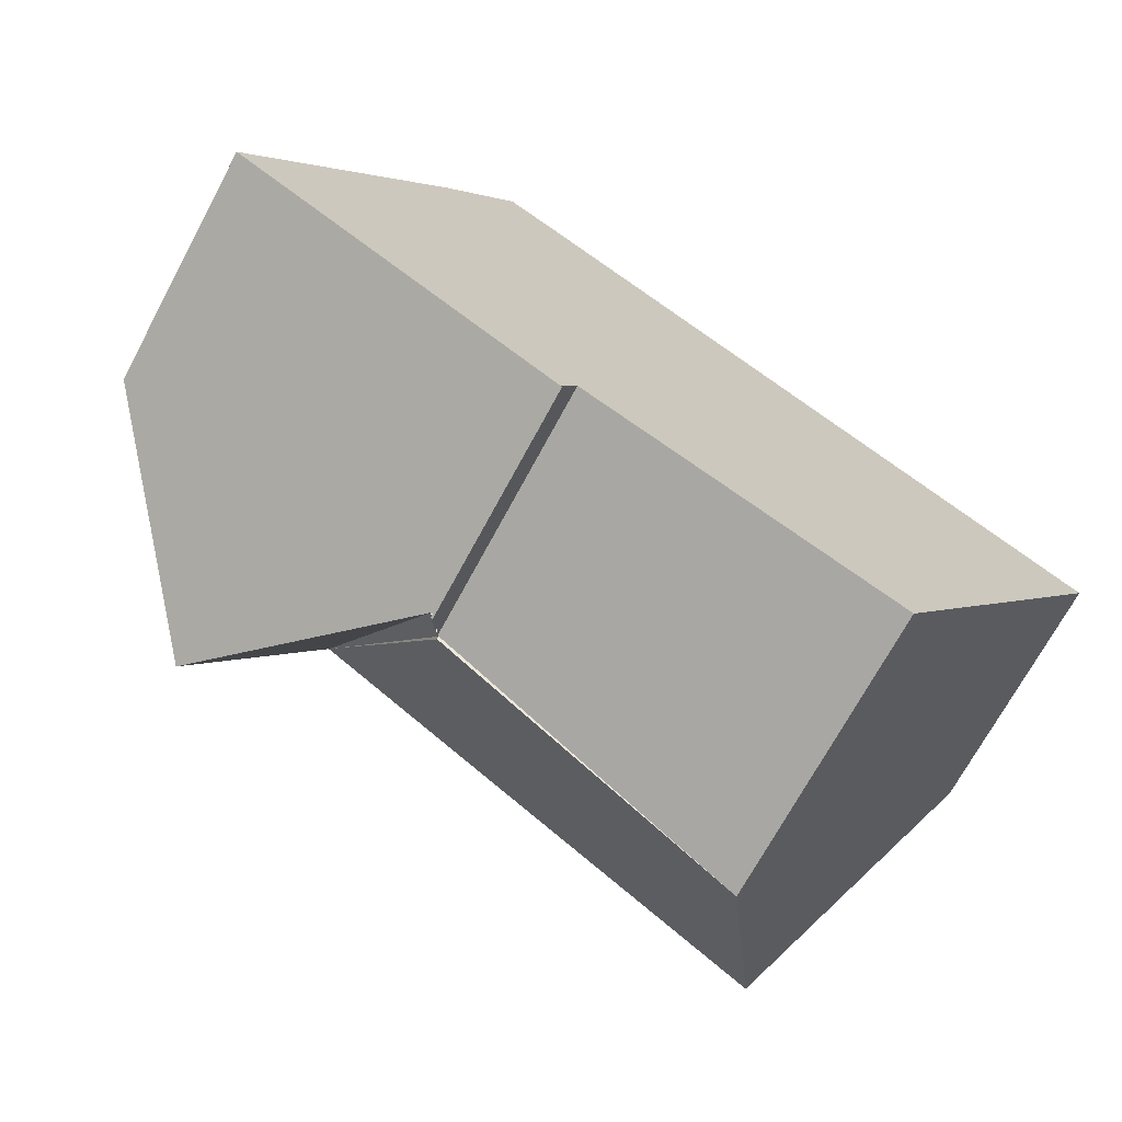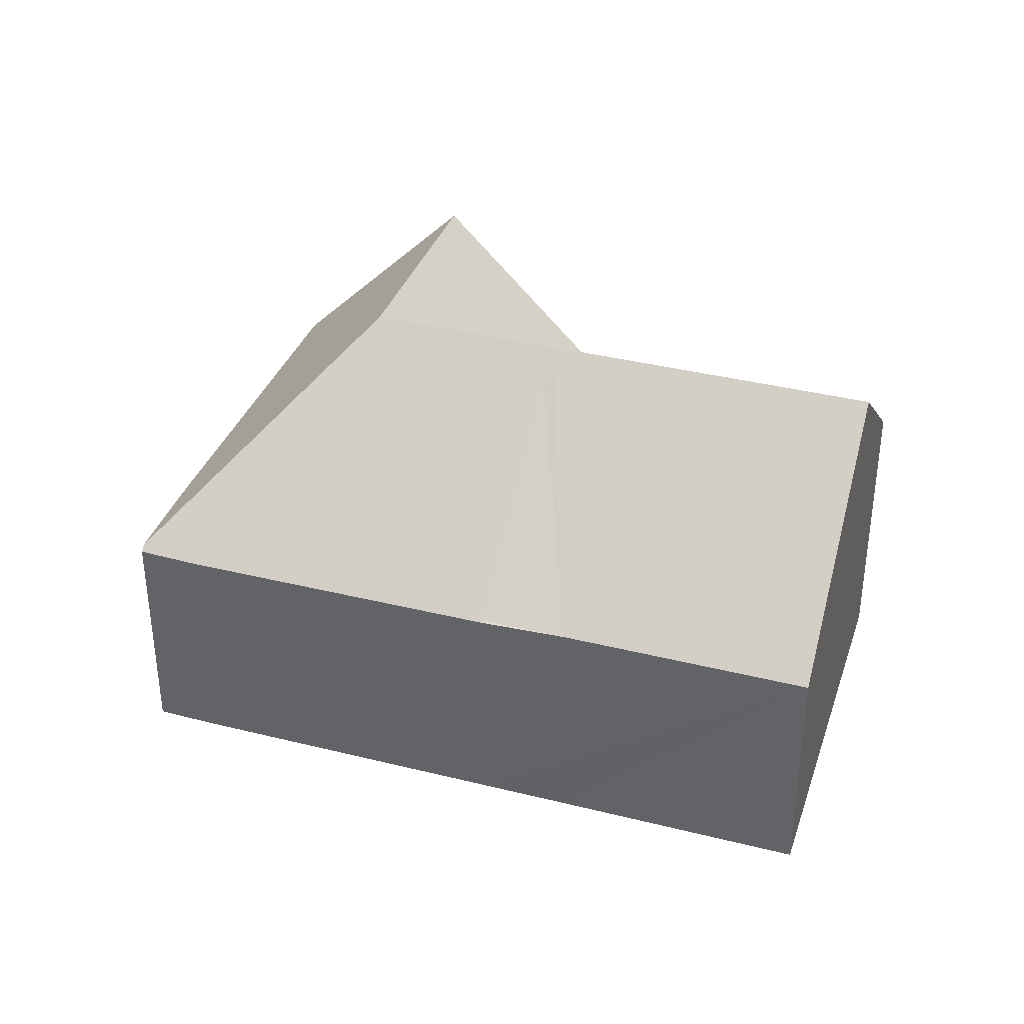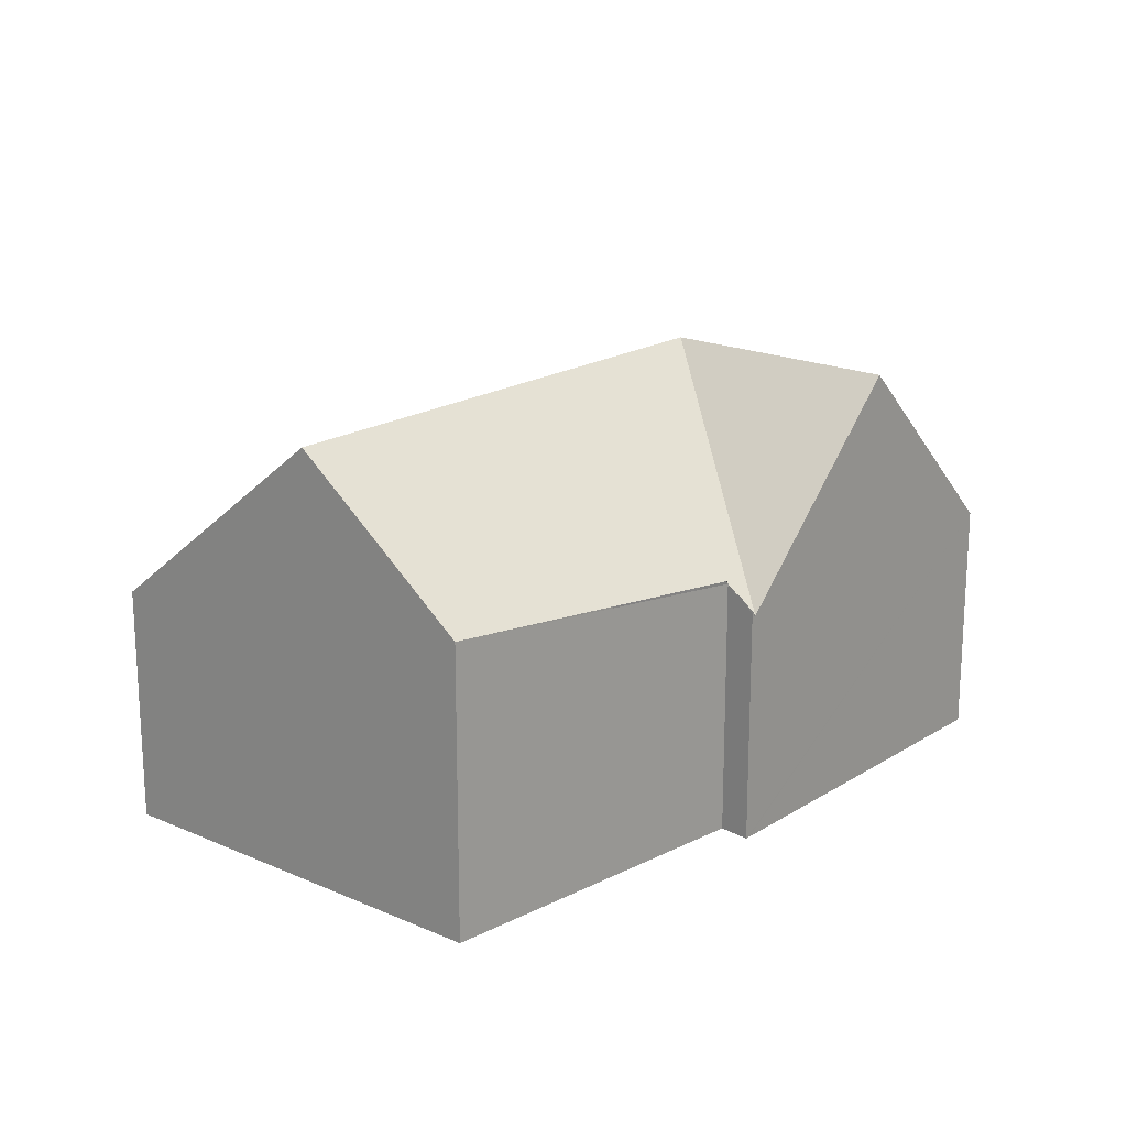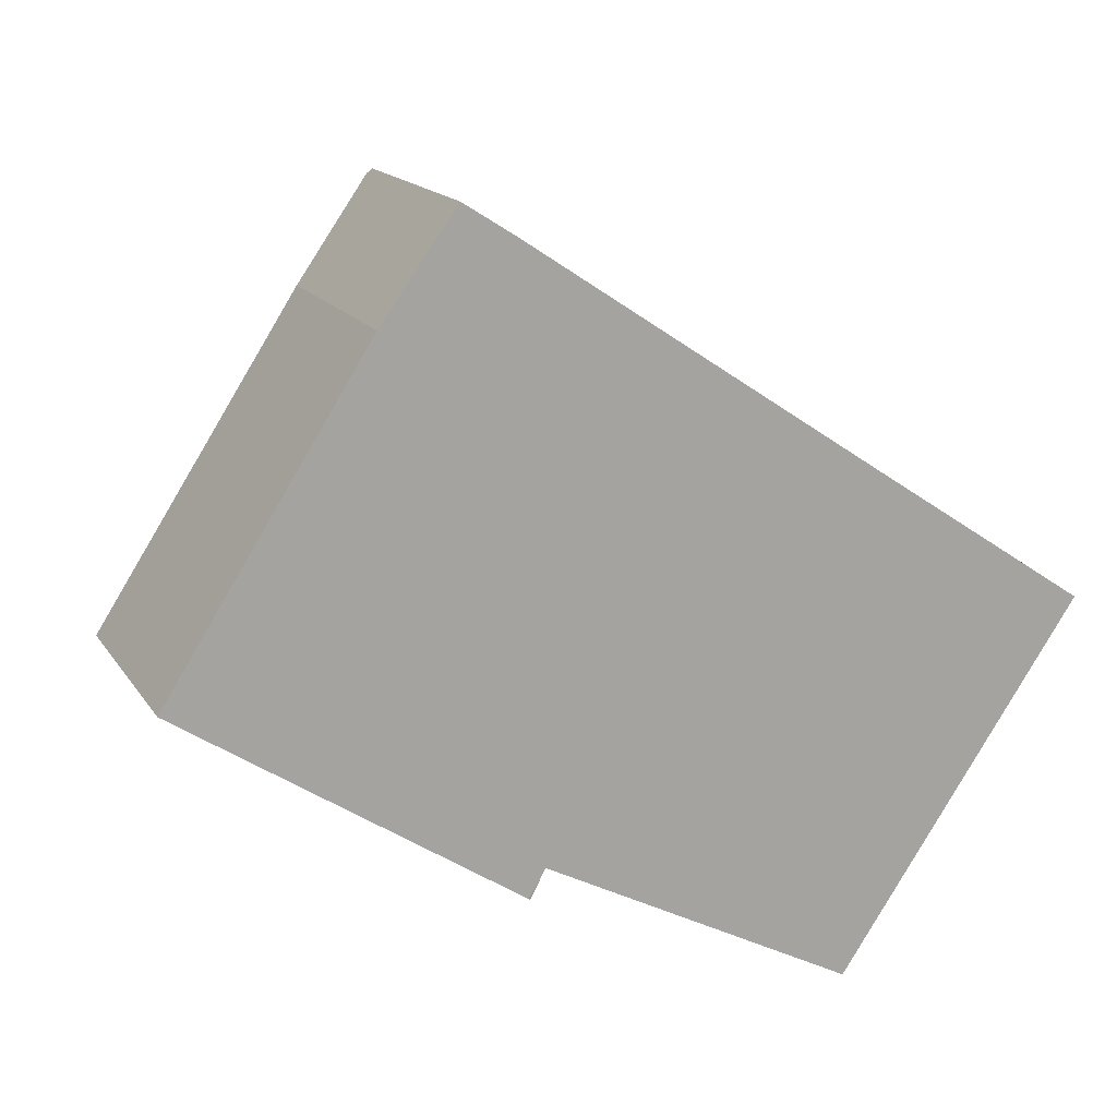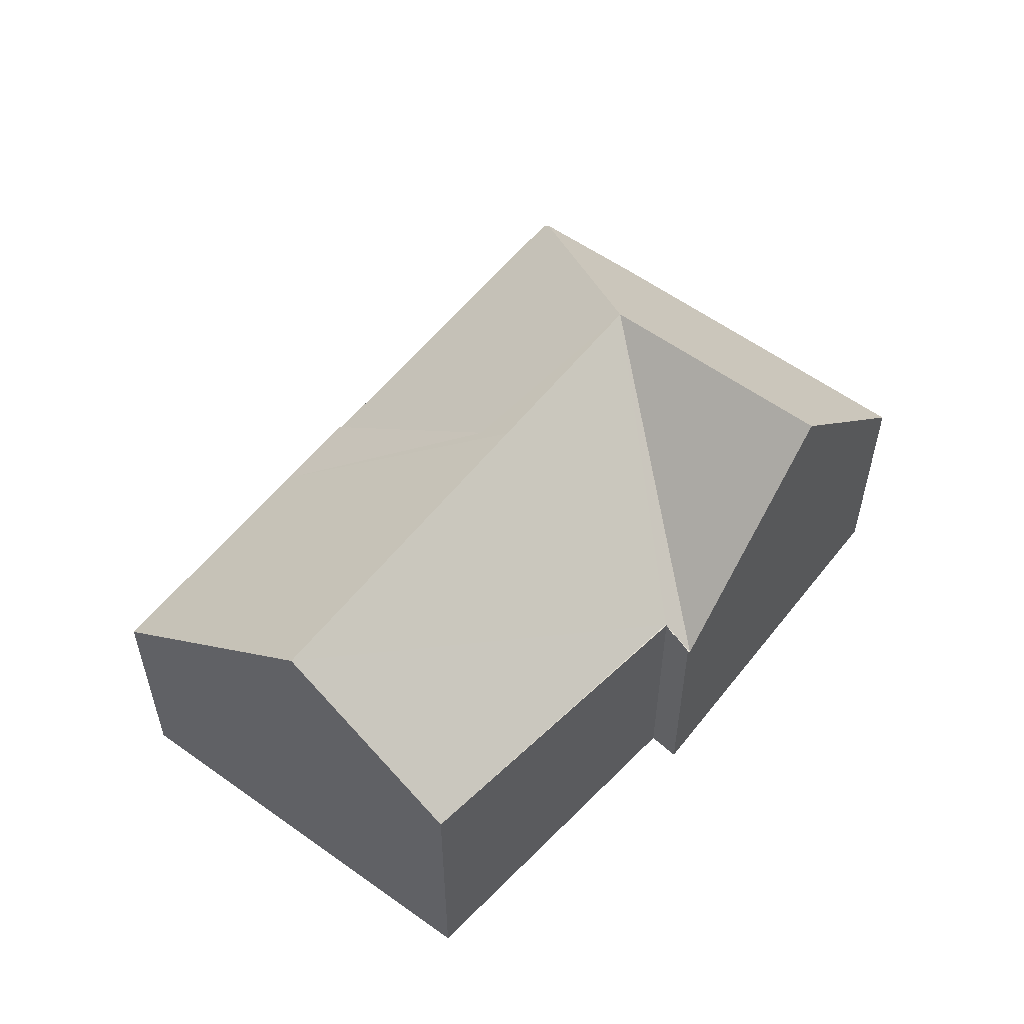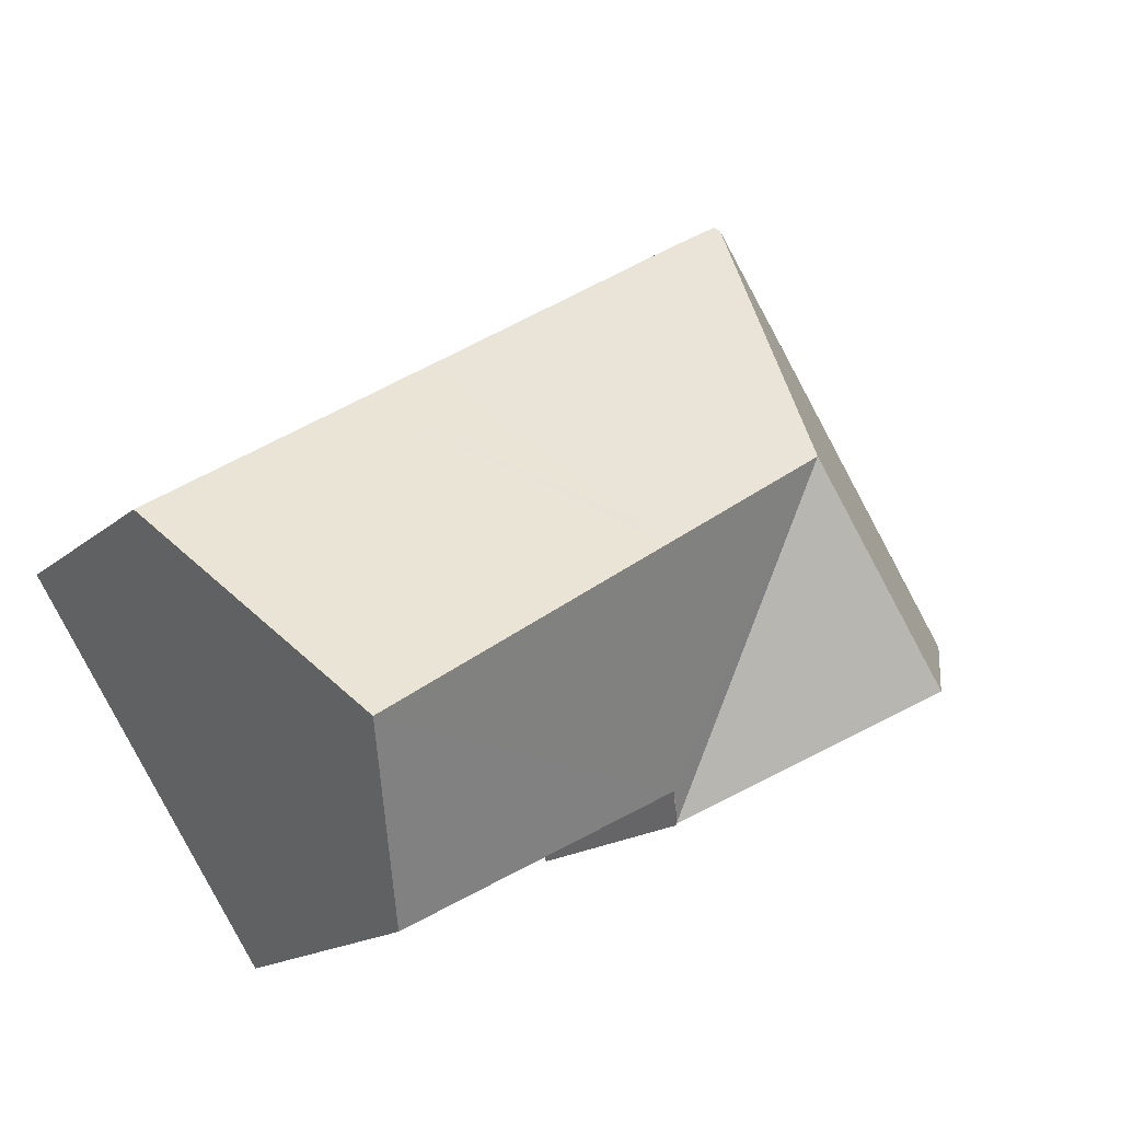
<metadata>
{"format":"obj","ext":"obj","renderer":"f3d","projection":"perspective","resolution":1024,"background":"white","views":[{"elev":-70.4,"azim":-28.3,"up":"+Z"},{"elev":36.3,"azim":51.6,"up":"+Y"},{"elev":18.9,"azim":163.8,"up":"+Y"},{"elev":16.0,"azim":-22.1,"up":"+Z"},{"elev":55.9,"azim":160.9,"up":"+Y"},{"elev":-16.5,"azim":148.5,"up":"+Z"}]}
</metadata>
<code>
v  6.309 9.13 2.154
v  4.201 4.979 6.598
v  5.688 5.086 8.661
v  0 5.092 3.118e-16
v  3.411 9.13 -2.254
v  16.02 9.118 -4.268
v  14.38 5.05 3.08
v  18.95 5.051 0.057
v  9.899 9.128 -0.219
v  10.31 8.539 0.399
v  12.77 5.046 4.148
v  7.377 5.542 -4.055
v  13.88 6.142 -7.433
v  7.354 5.475 -4.043
v  6.954 4.937 -4.594
v  7.377 5.477 -4.055
v  12.77 4.972 4.148
v  6.89 4.958 8.057
v  5.767 4.977 8.771
v  0 0 0
v  4.201 -4.04e-16 6.598
v  5.767 -5.371e-16 8.771
v  5.688 -5.303e-16 8.661
v  6.89 -4.933e-16 8.057
v  12.77 -2.54e-16 4.148
v  14.38 -1.886e-16 3.08
v  18.95 -3.49e-18 0.057
v  16.02 2.613e-16 -4.268
v  13.88 4.551e-16 -7.433
v  7.354 2.476e-16 -4.043
v  7.241 5.28 -4.262
v  7.241 2.61e-16 -4.262
v  7.002 4.934 -4.626
v  7.002 2.833e-16 -4.626
v  7.377 2.483e-16 -4.055
v  6.954 2.813e-16 -4.594
v  3.411 1.38e-16 -2.254
v  7.04 2.848e-16 -4.651
v  7.002 5.01 -4.626
v  7.04 5.01 -4.651
v  7.241 5.349 -4.262
g defaultobject
f 1 2 3
f 2 1 4
f 4 1 5
f 6 7 8
f 7 6 9
f 7 9 10
f 11 7 10
f 12 6 13
f 6 12 9
f 9 12 1
f 1 14 15
f 14 1 16
f 1 15 5
f 1 10 9
f 10 1 17
f 17 1 3
f 17 3 18
f 18 3 19
f 17 11 10
f 16 1 12
f 20 2 4
f 2 20 21
f 21 3 2
f 3 21 19
f 19 21 22
f 22 21 23
f 22 18 19
f 18 22 24
f 24 17 18
f 17 24 25
f 17 25 7
f 7 25 8
f 8 25 26
f 8 26 27
f 27 6 8
f 6 27 13
f 13 27 28
f 13 28 29
f 30 31 14
f 31 30 32
f 32 33 31
f 33 32 34
f 29 16 13
f 16 29 35
f 16 35 14
f 14 35 30
f 34 15 33
f 15 4 5
f 4 15 34
f 4 34 36
f 4 36 37
f 4 37 20
f 37 21 20
f 21 37 36
f 21 36 34
f 21 34 32
f 21 32 30
f 21 30 35
f 21 35 29
f 21 29 28
f 21 28 23
f 23 28 27
f 23 27 22
f 22 27 26
f 22 26 25
f 22 25 24
f 38 39 40
f 39 38 34
f 39 32 41
f 32 39 34
f 32 40 41
f 40 32 38

</code>
